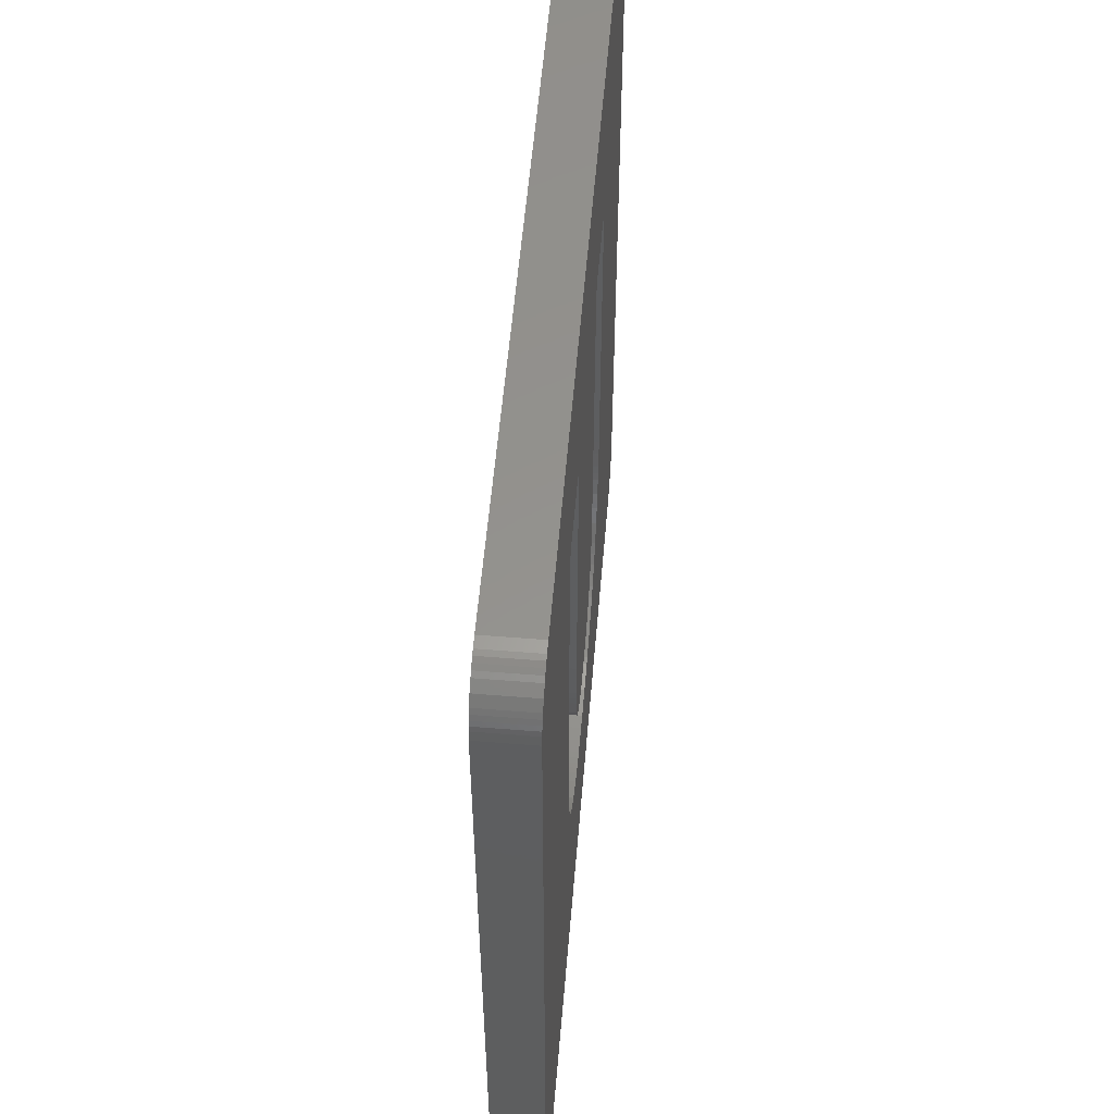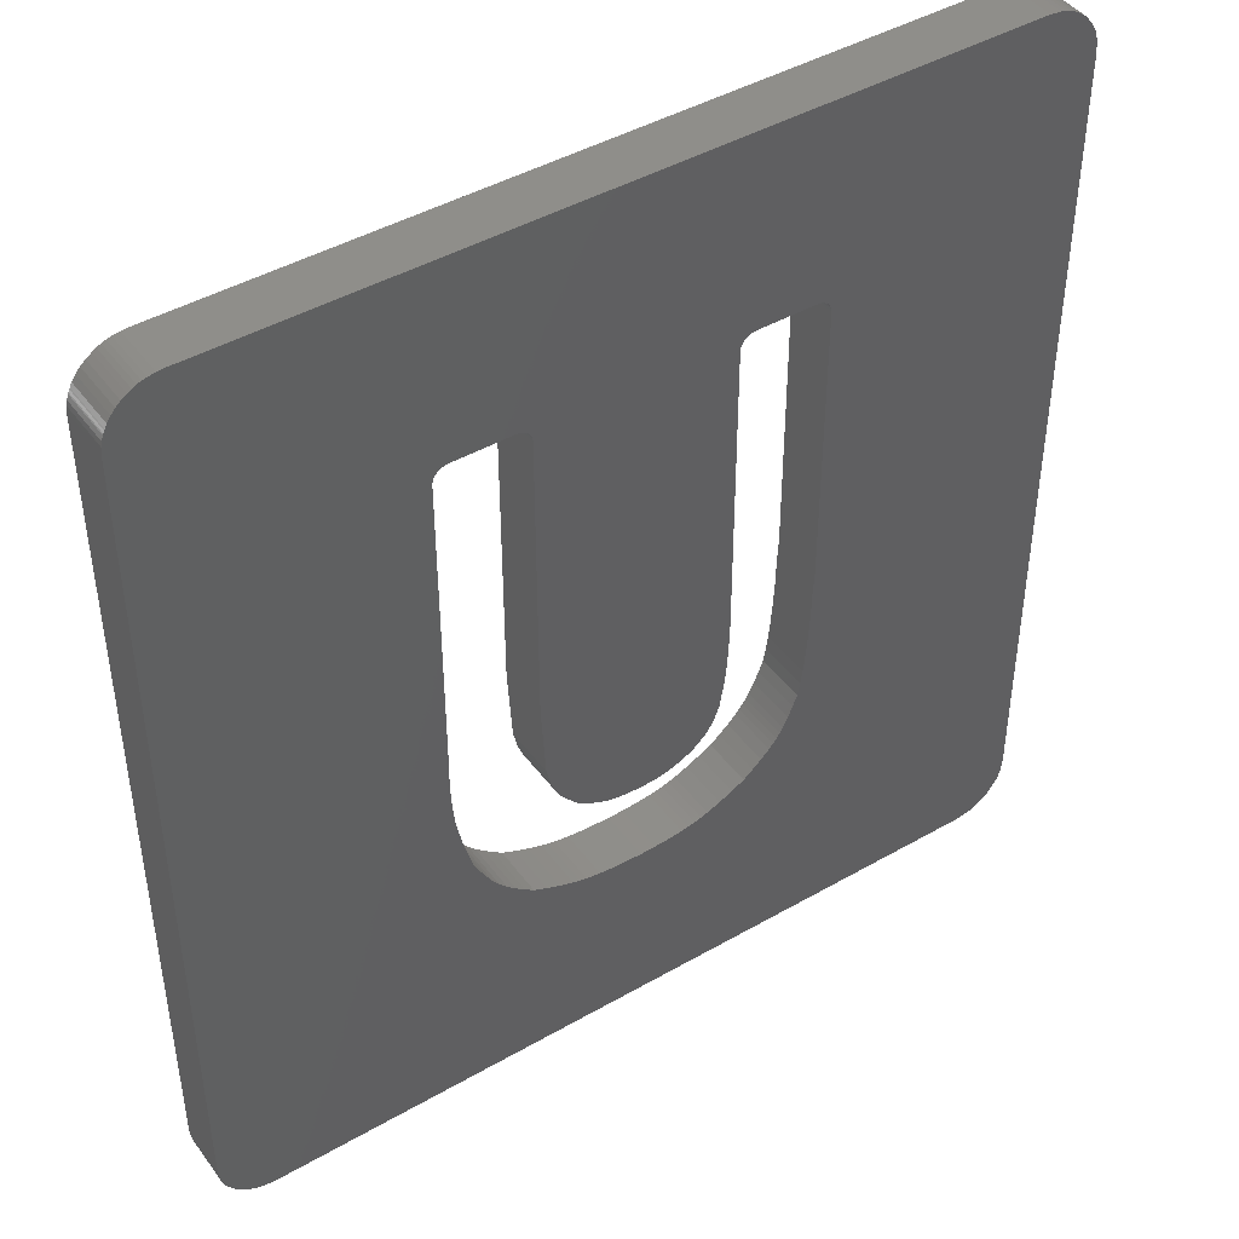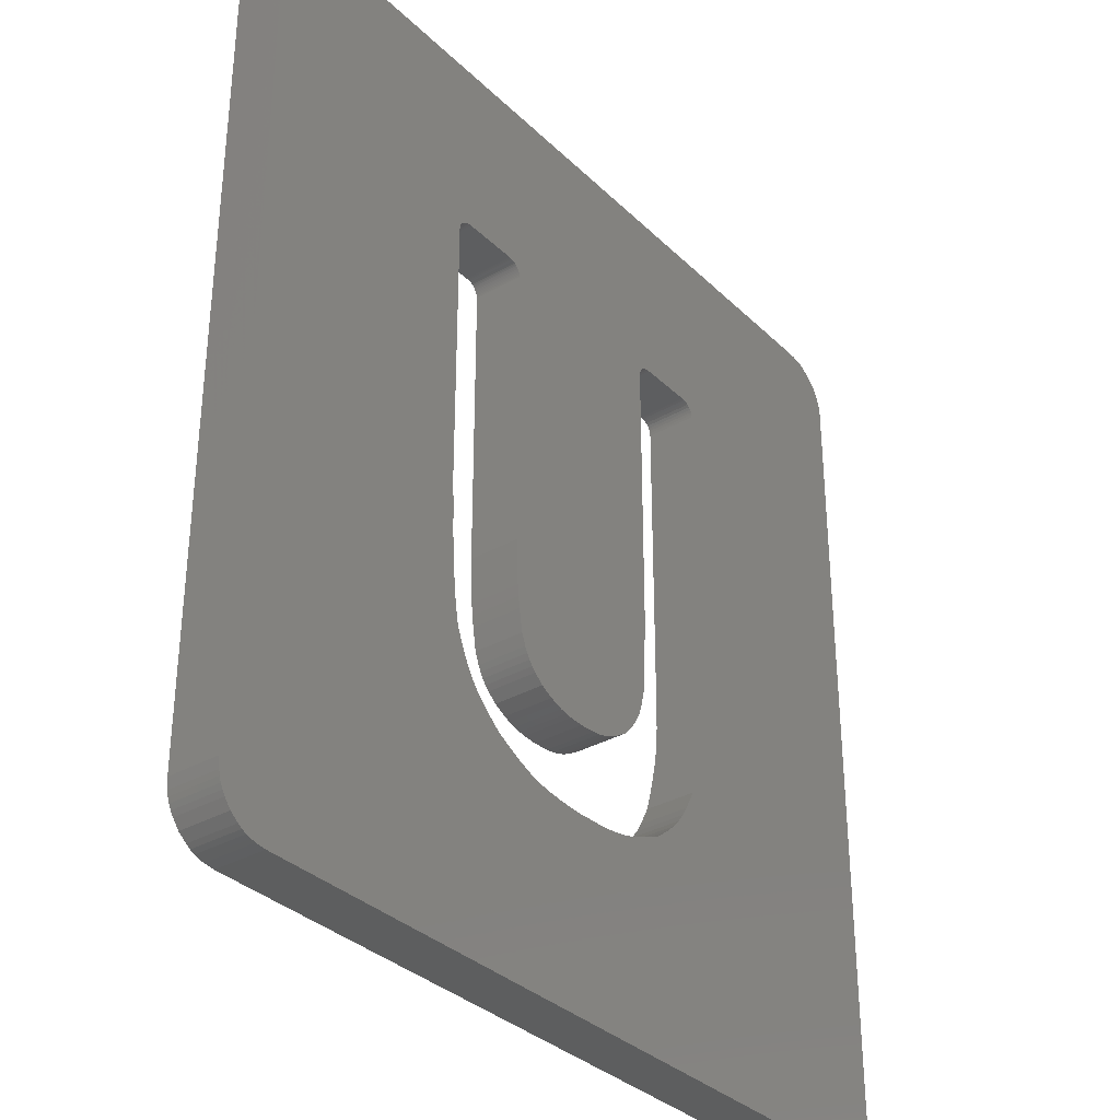
<metadata>
{"format":"stl","ext":"stl","renderer":"f3d","projection":"perspective","resolution":1024,"background":"white","views":[{"elev":56.0,"azim":94.8,"up":"+Y"},{"elev":44.3,"azim":-33.9,"up":"+Y"},{"elev":-33.6,"azim":127.8,"up":"+Y"}]}
</metadata>
<code>
# stl→obj: 380 verts, 764 faces
v 304.3 162.4 3
v 304.4 162.6 3
v 304.3 162.4 0
v 304.4 162.6 0
v 306.4 164 3
v 306.8 164.1 3
v 306.4 164 0
v 306.8 164.1 0
v 307.2 164.1 3
v 307.2 164.1 0
v 339.5 153 0
v 339.6 152.9 0
v 339.5 153 3
v 339.6 152.9 3
v 339.7 152.7 0
v 339.7 152.7 3
v 339.7 152.6 0
v 339.7 152.6 3
v 339.8 152.4 0
v 339.8 152.4 3
v 338.8 153.3 0
v 339 153.2 0
v 338.8 153.3 3
v 339 153.2 3
v 339.2 153.2 0
v 339.2 153.2 3
v 339.4 153.1 0
v 339.4 153.1 3
v 335.6 153.3 0
v 335.6 153.3 3
v 335.2 153.2 0
v 335.3 153.2 0
v 335.2 153.2 3
v 335.3 153.2 3
v 335.4 153.2 0
v 335.4 153.2 3
v 335.5 153.3 0
v 335.5 153.3 3
v 334.9 153.1 0
v 335 153.1 0
v 334.9 153.1 3
v 335 153.1 3
v 335.1 153.2 0
v 335.1 153.2 3
v 334.7 152.8 0
v 334.8 152.8 0
v 334.7 152.8 3
v 334.8 152.8 3
v 334.8 152.9 0
v 334.8 152.9 3
v 334.9 153 0
v 334.9 153 3
v 334.6 152.4 0
v 334.7 152.5 0
v 334.6 152.4 3
v 334.7 152.5 3
v 334.7 152.6 0
v 334.7 152.6 3
v 334.7 152.7 0
v 334.7 152.7 3
v 334.6 135.2 0
v 334.6 137 0
v 334.6 135.2 3
v 334.6 137 3
v 334.2 129.9 0
v 334.4 131.2 0
v 334.2 129.9 3
v 334.4 131.2 3
v 334.5 131.9 0
v 334.5 131.9 3
v 334.5 132.5 0
v 334.5 132.5 3
v 334.6 133.9 0
v 334.6 133.9 3
v 332.5 127.6 0
v 333.1 128 0
v 332.5 127.6 3
v 333.1 128 3
v 333.3 128.3 0
v 333.3 128.3 3
v 333.5 128.6 0
v 333.5 128.6 3
v 333.7 128.9 0
v 333.7 128.9 3
v 333.9 129.2 0
v 333.9 129.2 3
v 329.3 126.8 0
v 330.1 126.8 0
v 329.3 126.8 3
v 330.1 126.8 3
v 330.6 126.8 0
v 330.6 126.8 3
v 331 126.9 0
v 331 126.9 3
v 331.4 127 0
v 331.4 127 3
v 331.8 127.2 0
v 331.8 127.2 3
v 325.6 127.9 0
v 326.4 127.4 0
v 325.6 127.9 3
v 326.4 127.4 3
v 326.9 127.2 0
v 326.9 127.2 3
v 327.3 127 0
v 327.3 127 3
v 327.8 126.9 0
v 327.8 126.9 3
v 328.3 126.8 0
v 328.3 126.8 3
v 323.9 131.3 0
v 324.1 130.3 0
v 323.9 131.3 3
v 324.1 130.3 3
v 324.2 129.9 0
v 324.2 129.9 3
v 324.4 129.5 0
v 324.4 129.5 3
v 324.7 129 0
v 324.7 129 3
v 324.9 128.7 0
v 324.9 128.7 3
v 323.6 135.6 0
v 323.6 135.6 3
v 323.6 152.4 0
v 323.6 137.3 0
v 323.6 152.4 3
v 323.6 137.3 3
v 323.4 153 0
v 323.5 152.9 0
v 323.4 153 3
v 323.5 152.9 3
v 323.6 152.7 0
v 323.6 152.7 3
v 323.6 152.6 0
v 323.6 152.6 3
v 322.7 153.3 0
v 322.9 153.2 0
v 322.7 153.3 3
v 322.9 153.2 3
v 323.1 153.2 0
v 323.1 153.2 3
v 323.2 153.1 0
v 323.2 153.1 3
v 319.4 153.3 0
v 319.4 153.3 3
v 318.8 153 0
v 318.9 153.1 0
v 318.8 153 3
v 318.9 153.1 3
v 319.1 153.2 0
v 319.1 153.2 3
v 319.2 153.2 0
v 319.2 153.2 3
v 318.5 152.4 0
v 318.5 152.6 0
v 318.5 152.4 3
v 318.5 152.6 3
v 318.6 152.7 0
v 318.6 152.7 3
v 318.7 152.9 0
v 318.7 152.9 3
v 318.5 135.8 0
v 318.5 137.5 0
v 318.5 135.8 3
v 318.5 137.5 3
v 319.6 127.1 0
v 319.3 128.2 0
v 319.6 127.1 3
v 319.3 128.2 3
v 319 129.2 0
v 319 129.2 3
v 318.8 130.3 0
v 318.8 130.3 3
v 318.7 130.8 0
v 318.7 130.8 3
v 318.6 131.4 0
v 318.6 131.4 3
v 318.5 132.5 0
v 318.5 132.5 3
v 318.5 133.6 0
v 318.5 133.6 3
v 323 123.1 0
v 322.4 123.5 0
v 323 123.1 3
v 322.4 123.5 3
v 321.9 123.9 0
v 321.9 123.9 3
v 321.4 124.3 0
v 321.4 124.3 3
v 321 124.8 0
v 321 124.8 3
v 320.6 125.3 0
v 320.6 125.3 3
v 320.2 125.9 0
v 320.2 125.9 3
v 329.5 121.7 0
v 327.8 121.7 0
v 329.5 121.7 3
v 327.8 121.7 3
v 326.9 121.8 0
v 326.9 121.8 3
v 326.1 121.9 0
v 326.1 121.9 3
v 325.7 122 0
v 325.7 122 3
v 325.3 122.1 0
v 325.3 122.1 3
v 324.5 122.4 0
v 324.5 122.4 3
v 323.7 122.7 0
v 323.7 122.7 3
v 335.9 123.4 0
v 335.1 123 0
v 335.9 123.4 3
v 335.1 123 3
v 334.4 122.6 0
v 334.4 122.6 3
v 333.6 122.3 0
v 333.6 122.3 3
v 333.2 122.1 0
v 333.2 122.1 3
v 332.8 122 0
v 332.8 122 3
v 332.4 121.9 0
v 332.4 121.9 3
v 332 121.8 0
v 332 121.8 3
v 331.2 121.7 0
v 331.2 121.7 3
v 330.3 121.7 0
v 330.3 121.7 3
v 339.1 127.8 0
v 338.8 127.2 0
v 339.1 127.8 3
v 338.8 127.2 3
v 338.6 126.5 0
v 338.6 126.5 3
v 338.2 125.9 0
v 338.2 125.9 3
v 338.1 125.6 0
v 338.1 125.6 3
v 337.9 125.3 0
v 337.9 125.3 3
v 337.7 125 0
v 337.7 125 3
v 337.4 124.8 0
v 337.4 124.8 3
v 337 124.3 0
v 337 124.3 3
v 336.4 123.8 0
v 336.4 123.8 3
v 339.5 131 0
v 339.4 130.2 0
v 339.5 131 3
v 339.4 130.2 3
v 339.4 129.4 0
v 339.4 129.4 3
v 339.2 128.6 0
v 339.2 128.6 3
v 339.7 134.6 0
v 339.7 133.7 0
v 339.7 134.6 3
v 339.7 133.7 3
v 339.6 132.8 0
v 339.6 132.8 3
v 339.6 131.9 0
v 339.6 131.9 3
v 339.8 136.1 0
v 339.8 136.1 3
v 339.8 137.8 3
v 339.8 137.8 0
v 304.2 162.1 0
v 304.1 161.8 0
v 304.2 162.1 3
v 304.1 161.8 3
v 304.1 161.6 0
v 304.1 161.6 3
v 304 161.3 0
v 304 161.3 3
v 304 161 0
v 304 161 3
v 305.5 163.6 0
v 305.2 163.4 0
v 305.5 163.6 3
v 305.2 163.4 3
v 304.9 163.2 0
v 304.9 163.2 3
v 304.7 162.9 0
v 304.7 162.9 3
v 304.2 162.2 3
v 304.2 162.2 0
v 304.3 162.2 3
v 304.3 162.2 0
v 304.3 162.3 3
v 304.3 162.3 0
v 354.2 113.9 3
v 354.2 161 3
v 351.1 164.1 3
v 304 113.9 3
v 307.2 110.8 3
v 351.1 110.8 3
v 304.1 113.3 3
v 304.6 112.2 3
v 304.9 111.7 3
v 305.4 111.3 3
v 304.2 113 3
v 304.4 112.4 3
v 304.3 112.7 3
v 305.7 111.1 3
v 306 111 3
v 306.2 110.9 3
v 306.5 110.9 3
v 351.7 110.9 3
v 352 110.9 3
v 352.3 111 3
v 352.6 111.1 3
v 352.8 111.3 3
v 353.3 111.7 3
v 353.7 112.2 3
v 354.2 113.3 3
v 354.1 113 3
v 353.9 112.4 3
v 354 112.7 3
v 351.7 164.1 3
v 354.2 161.6 3
v 352.8 163.6 3
v 353.3 163.2 3
v 353.7 162.7 3
v 354.1 161.9 3
v 353.9 162.5 3
v 354 162.2 3
v 352 164 3
v 352.6 163.8 3
v 352.3 163.9 3
v 305.7 163.8 3
v 306.1 164 3
v 305.9 163.9 3
v 305.7 163.8 0
v 305.9 163.9 0
v 306.1 164 0
v 353.3 163.2 0
v 352.8 163.6 0
v 352.6 163.8 0
v 352.3 163.9 0
v 352 164 0
v 351.7 164.1 0
v 351.1 164.1 0
v 354.2 161 0
v 354.2 161.6 0
v 354.1 161.9 0
v 354 162.2 0
v 353.9 162.5 0
v 353.7 162.7 0
v 354.2 113.9 0
v 353.3 111.7 0
v 353.7 112.2 0
v 353.9 112.4 0
v 354 112.7 0
v 354.1 113 0
v 354.2 113.3 0
v 351.1 110.8 0
v 351.7 110.9 0
v 352 110.9 0
v 352.3 111 0
v 352.6 111.1 0
v 352.8 111.3 0
v 307.2 110.8 0
v 304.9 111.7 0
v 305.4 111.3 0
v 305.7 111.1 0
v 306 111 0
v 306.2 110.9 0
v 306.5 110.9 0
v 304 113.9 0
v 304.1 113.3 0
v 304.2 113 0
v 304.3 112.7 0
v 304.4 112.4 0
v 304.6 112.2 0
f 1 2 3
f 3 2 4
f 5 6 7
f 7 6 8
f 8 6 9
f 8 9 10
f 11 12 13
f 13 12 14
f 14 12 15
f 14 15 16
f 16 15 17
f 16 17 18
f 18 17 19
f 18 19 20
f 21 22 23
f 23 22 24
f 24 22 25
f 24 25 26
f 26 25 27
f 26 27 28
f 28 27 11
f 28 11 13
f 29 21 30
f 30 21 23
f 31 32 33
f 33 32 34
f 34 32 35
f 34 35 36
f 36 35 37
f 36 37 38
f 38 37 29
f 38 29 30
f 39 40 41
f 41 40 42
f 42 40 43
f 42 43 44
f 44 43 43
f 44 43 44
f 44 43 31
f 44 31 33
f 45 46 47
f 47 46 48
f 48 46 49
f 48 49 50
f 50 49 51
f 50 51 52
f 52 51 39
f 52 39 41
f 53 54 55
f 55 54 56
f 56 54 57
f 56 57 58
f 58 57 59
f 58 59 60
f 60 59 45
f 60 45 47
f 61 62 63
f 63 62 64
f 64 62 53
f 64 53 55
f 65 66 67
f 67 66 68
f 68 66 69
f 68 69 70
f 70 69 71
f 70 71 72
f 72 71 73
f 72 73 74
f 74 73 61
f 74 61 63
f 75 76 77
f 77 76 78
f 78 76 79
f 78 79 80
f 80 79 81
f 80 81 82
f 82 81 83
f 82 83 84
f 84 83 85
f 84 85 86
f 86 85 65
f 86 65 67
f 87 88 89
f 89 88 90
f 90 88 91
f 90 91 92
f 92 91 93
f 92 93 94
f 94 93 95
f 94 95 96
f 96 95 97
f 96 97 98
f 98 97 75
f 98 75 77
f 99 100 101
f 101 100 102
f 102 100 103
f 102 103 104
f 104 103 105
f 104 105 106
f 106 105 107
f 106 107 108
f 108 107 109
f 108 109 110
f 110 109 87
f 110 87 89
f 111 112 113
f 113 112 114
f 114 112 115
f 114 115 116
f 116 115 117
f 116 117 118
f 118 117 119
f 118 119 120
f 120 119 121
f 120 121 122
f 122 121 99
f 122 99 101
f 123 111 124
f 124 111 113
f 125 126 127
f 127 126 128
f 128 126 123
f 128 123 124
f 129 130 131
f 131 130 132
f 132 130 133
f 132 133 134
f 134 133 135
f 134 135 136
f 136 135 125
f 136 125 127
f 137 138 139
f 139 138 140
f 140 138 141
f 140 141 142
f 142 141 143
f 142 143 144
f 144 143 129
f 144 129 131
f 145 137 146
f 146 137 139
f 147 148 149
f 149 148 150
f 150 148 151
f 150 151 152
f 152 151 153
f 152 153 154
f 154 153 145
f 154 145 146
f 155 156 157
f 157 156 158
f 158 156 159
f 158 159 160
f 160 159 161
f 160 161 162
f 162 161 147
f 162 147 149
f 163 164 165
f 165 164 166
f 166 164 155
f 166 155 157
f 167 168 169
f 169 168 170
f 170 168 171
f 170 171 172
f 172 171 173
f 172 173 174
f 174 173 175
f 174 175 176
f 176 175 177
f 176 177 178
f 178 177 179
f 178 179 180
f 180 179 181
f 180 181 182
f 182 181 163
f 182 163 165
f 183 184 185
f 185 184 186
f 186 184 187
f 186 187 188
f 188 187 189
f 188 189 190
f 190 189 191
f 190 191 192
f 192 191 193
f 192 193 194
f 194 193 195
f 194 195 196
f 196 195 167
f 196 167 169
f 197 198 199
f 199 198 200
f 200 198 201
f 200 201 202
f 202 201 203
f 202 203 204
f 204 203 205
f 204 205 206
f 206 205 207
f 206 207 208
f 208 207 209
f 208 209 210
f 210 209 211
f 210 211 212
f 212 211 183
f 212 183 185
f 213 214 215
f 215 214 216
f 216 214 217
f 216 217 218
f 218 217 219
f 218 219 220
f 220 219 221
f 220 221 222
f 222 221 223
f 222 223 224
f 224 223 225
f 224 225 226
f 226 225 227
f 226 227 228
f 228 227 229
f 228 229 230
f 230 229 231
f 230 231 232
f 232 231 197
f 232 197 199
f 233 234 235
f 235 234 236
f 236 234 237
f 236 237 238
f 238 237 239
f 238 239 240
f 240 239 241
f 240 241 242
f 242 241 243
f 242 243 244
f 244 243 245
f 244 245 246
f 246 245 247
f 246 247 248
f 248 247 249
f 248 249 250
f 250 249 251
f 250 251 252
f 252 251 213
f 252 213 215
f 253 254 255
f 255 254 256
f 256 254 257
f 256 257 258
f 258 257 259
f 258 259 260
f 260 259 233
f 260 233 235
f 261 262 263
f 263 262 264
f 264 262 265
f 264 265 266
f 266 265 267
f 266 267 268
f 268 267 253
f 268 253 255
f 269 261 270
f 270 261 263
f 269 271 272
f 272 271 20
f 272 20 19
f 269 270 271
f 273 274 275
f 275 274 276
f 276 274 277
f 276 277 278
f 278 277 279
f 278 279 280
f 280 279 281
f 280 281 282
f 283 284 285
f 285 284 286
f 286 284 287
f 286 287 288
f 288 287 289
f 288 289 290
f 290 289 4
f 290 4 2
f 275 291 273
f 273 291 292
f 292 291 293
f 292 293 294
f 294 293 295
f 294 295 296
f 296 295 1
f 296 1 3
f 270 297 271
f 271 297 298
f 271 298 20
f 20 298 18
f 18 298 16
f 16 298 299
f 16 299 14
f 14 299 13
f 13 299 28
f 28 299 26
f 26 299 24
f 24 299 23
f 23 299 30
f 30 299 38
f 38 299 36
f 36 299 34
f 34 299 33
f 33 299 9
f 33 9 142
f 142 9 140
f 140 9 139
f 139 9 146
f 146 9 154
f 154 9 152
f 152 9 150
f 150 9 149
f 149 9 162
f 162 9 160
f 160 9 282
f 160 282 158
f 158 282 157
f 157 282 166
f 166 282 300
f 166 300 165
f 165 300 182
f 182 300 180
f 180 300 178
f 178 300 176
f 176 300 174
f 174 300 172
f 172 300 170
f 170 300 169
f 169 300 196
f 196 300 194
f 194 300 301
f 194 301 192
f 192 301 190
f 190 301 188
f 188 301 186
f 186 301 185
f 185 301 212
f 212 301 210
f 210 301 208
f 208 301 206
f 206 301 204
f 204 301 202
f 202 301 200
f 200 301 199
f 199 301 302
f 199 302 232
f 232 302 230
f 230 302 228
f 228 302 226
f 226 302 224
f 224 302 222
f 222 302 220
f 220 302 218
f 218 302 216
f 216 302 215
f 215 302 252
f 252 302 250
f 250 302 248
f 248 302 246
f 246 302 244
f 244 302 242
f 242 302 297
f 242 297 240
f 240 297 238
f 238 297 236
f 236 297 235
f 235 297 260
f 260 297 258
f 258 297 256
f 256 297 255
f 255 297 268
f 268 297 266
f 266 297 264
f 264 297 263
f 263 297 270
f 144 44 142
f 142 44 44
f 142 44 33
f 44 144 42
f 42 144 131
f 42 131 41
f 41 131 52
f 52 131 132
f 52 132 50
f 50 132 48
f 48 132 134
f 48 134 47
f 47 134 60
f 60 134 58
f 58 134 136
f 58 136 56
f 56 136 127
f 56 127 55
f 55 127 128
f 55 128 64
f 64 128 124
f 64 124 63
f 63 124 74
f 74 124 113
f 74 113 72
f 72 113 70
f 70 113 68
f 68 113 114
f 68 114 122
f 122 114 116
f 122 116 120
f 120 116 118
f 101 102 122
f 122 102 68
f 102 104 68
f 68 104 106
f 68 106 108
f 108 110 68
f 68 110 89
f 68 89 90
f 90 92 68
f 68 92 94
f 68 94 96
f 96 98 68
f 68 98 77
f 68 77 78
f 80 84 78
f 78 84 86
f 78 86 67
f 80 82 84
f 67 68 78
f 295 275 1
f 1 275 9
f 1 9 290
f 290 9 288
f 288 9 286
f 286 9 285
f 285 9 6
f 285 6 5
f 293 291 295
f 295 291 275
f 275 276 9
f 9 276 278
f 9 278 280
f 280 282 9
f 303 304 300
f 300 304 305
f 300 305 306
f 303 307 304
f 304 307 308
f 308 307 309
f 306 310 300
f 300 310 311
f 300 311 312
f 312 313 300
f 300 313 301
f 302 314 297
f 297 314 315
f 297 315 316
f 316 317 297
f 297 317 318
f 297 318 319
f 319 320 297
f 297 320 321
f 321 320 322
f 322 320 323
f 322 323 324
f 299 298 325
f 325 298 326
f 325 326 327
f 327 326 328
f 328 326 329
f 329 326 330
f 329 330 331
f 331 330 332
f 325 327 333
f 333 327 334
f 333 334 335
f 285 5 336
f 336 5 337
f 336 337 338
f 290 2 1
f 285 336 283
f 283 336 339
f 339 336 338
f 339 338 340
f 340 338 337
f 340 337 341
f 341 337 5
f 341 5 7
f 342 343 328
f 328 343 327
f 327 343 344
f 327 344 334
f 334 344 345
f 334 345 335
f 335 345 346
f 335 346 333
f 333 346 347
f 333 347 325
f 325 347 348
f 325 348 299
f 349 350 298
f 298 350 326
f 326 350 351
f 326 351 330
f 330 351 352
f 330 352 332
f 332 352 353
f 332 353 331
f 331 353 354
f 331 354 329
f 329 354 342
f 329 342 328
f 355 349 297
f 297 349 298
f 356 357 319
f 319 357 320
f 320 357 358
f 320 358 323
f 323 358 359
f 323 359 324
f 324 359 360
f 324 360 322
f 322 360 361
f 322 361 321
f 321 361 355
f 321 355 297
f 362 363 302
f 302 363 314
f 314 363 364
f 314 364 315
f 315 364 365
f 315 365 316
f 316 365 366
f 316 366 317
f 317 366 367
f 317 367 318
f 318 367 356
f 318 356 319
f 368 362 301
f 301 362 302
f 369 370 305
f 305 370 306
f 306 370 371
f 306 371 310
f 310 371 372
f 310 372 311
f 311 372 373
f 311 373 312
f 312 373 374
f 312 374 313
f 313 374 368
f 313 368 301
f 375 376 300
f 300 376 303
f 303 376 377
f 303 377 307
f 307 377 378
f 307 378 309
f 309 378 379
f 309 379 308
f 308 379 380
f 308 380 304
f 304 380 369
f 304 369 305
f 281 375 282
f 282 375 300
f 348 10 299
f 299 10 9
f 261 269 355
f 355 269 272
f 355 272 349
f 349 272 19
f 349 19 17
f 17 15 349
f 349 15 348
f 349 348 347
f 15 12 348
f 348 12 11
f 348 11 27
f 27 25 348
f 348 25 22
f 348 22 21
f 21 29 348
f 348 29 37
f 348 37 35
f 35 32 348
f 348 32 31
f 348 31 10
f 10 31 141
f 10 141 138
f 31 43 141
f 141 43 43
f 141 43 143
f 143 43 40
f 143 40 129
f 129 40 39
f 129 39 51
f 129 51 130
f 130 51 49
f 130 49 46
f 130 46 133
f 133 46 45
f 133 45 59
f 59 57 133
f 133 57 135
f 135 57 54
f 135 54 125
f 125 54 53
f 125 53 126
f 126 53 62
f 126 62 123
f 123 62 61
f 123 61 73
f 123 73 111
f 111 73 71
f 111 71 69
f 69 66 111
f 111 66 112
f 112 66 121
f 112 121 115
f 115 121 119
f 115 119 117
f 65 76 66
f 66 76 75
f 66 75 97
f 65 85 76
f 76 85 83
f 76 83 79
f 79 83 81
f 97 95 66
f 66 95 93
f 66 93 91
f 91 88 66
f 66 88 87
f 66 87 109
f 109 107 66
f 66 107 105
f 66 105 103
f 103 100 66
f 66 100 121
f 100 99 121
f 138 137 10
f 10 137 145
f 10 145 153
f 153 151 10
f 10 151 148
f 10 148 147
f 147 161 10
f 10 161 159
f 10 159 281
f 281 159 156
f 281 156 155
f 155 164 281
f 281 164 375
f 375 164 163
f 375 163 181
f 181 179 375
f 375 179 177
f 375 177 175
f 175 173 375
f 375 173 171
f 375 171 168
f 168 167 375
f 375 167 195
f 375 195 193
f 375 193 368
f 368 193 191
f 368 191 189
f 189 187 368
f 368 187 184
f 368 184 183
f 183 211 368
f 368 211 209
f 368 209 207
f 207 205 368
f 368 205 203
f 368 203 201
f 201 198 368
f 368 198 197
f 368 197 362
f 362 197 231
f 362 231 229
f 229 227 362
f 362 227 225
f 362 225 223
f 223 221 362
f 362 221 219
f 362 219 217
f 217 214 362
f 362 214 213
f 362 213 251
f 251 249 362
f 362 249 247
f 362 247 245
f 245 243 362
f 362 243 241
f 362 241 355
f 355 241 239
f 355 239 237
f 237 234 355
f 355 234 233
f 355 233 259
f 259 257 355
f 355 257 254
f 355 254 253
f 253 267 355
f 355 267 265
f 355 265 262
f 262 261 355
f 292 296 273
f 273 296 3
f 273 3 10
f 10 3 289
f 10 289 287
f 292 294 296
f 3 4 289
f 287 284 10
f 10 284 283
f 10 283 8
f 8 283 7
f 7 283 339
f 7 339 341
f 341 339 340
f 346 343 347
f 347 343 350
f 347 350 349
f 345 344 346
f 346 344 343
f 343 342 350
f 350 342 354
f 350 354 351
f 351 354 353
f 351 353 352
f 361 357 355
f 355 357 356
f 355 356 367
f 361 360 357
f 357 360 358
f 358 360 359
f 367 366 355
f 355 366 365
f 355 365 364
f 364 363 355
f 355 363 362
f 368 374 375
f 375 374 373
f 375 373 372
f 372 371 375
f 375 371 370
f 375 370 369
f 369 380 375
f 375 380 376
f 376 380 377
f 377 380 379
f 377 379 378
f 281 279 10
f 10 279 277
f 10 277 274
f 274 273 10

</code>
